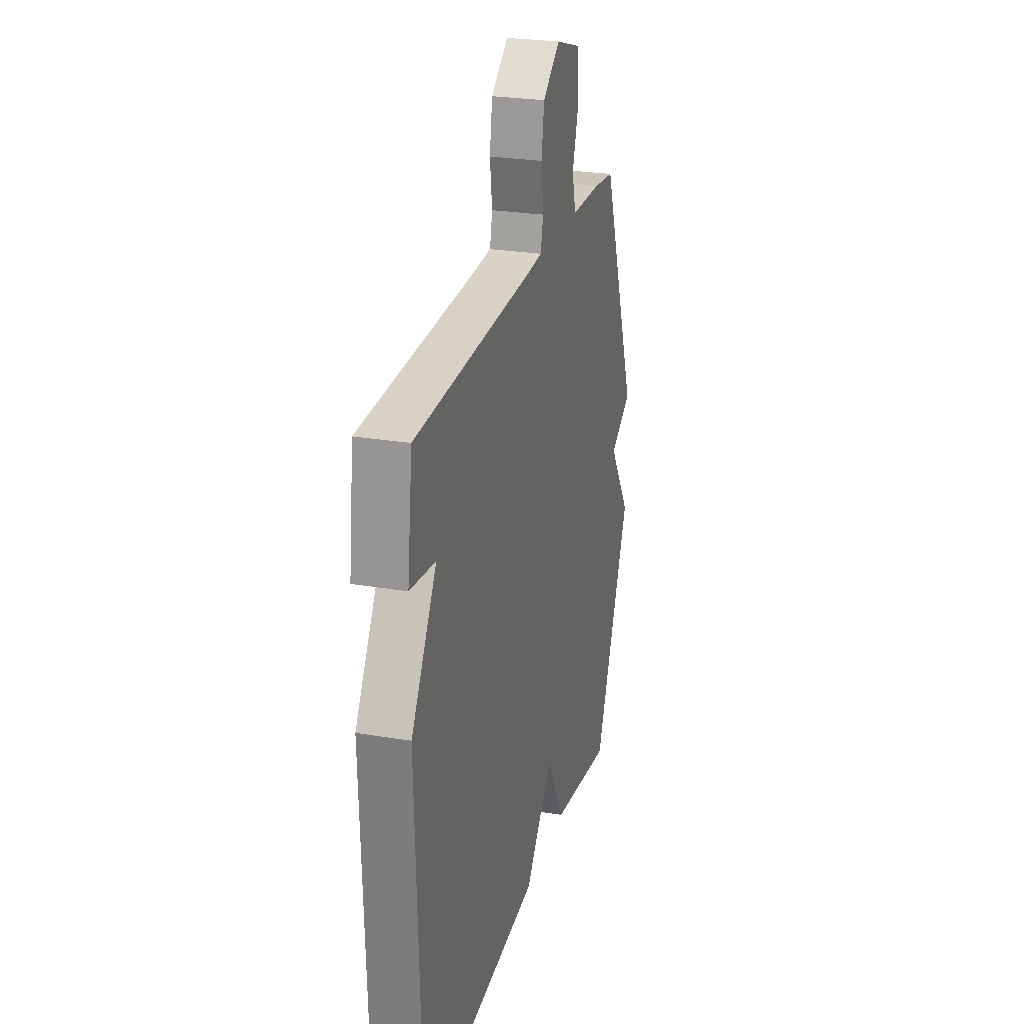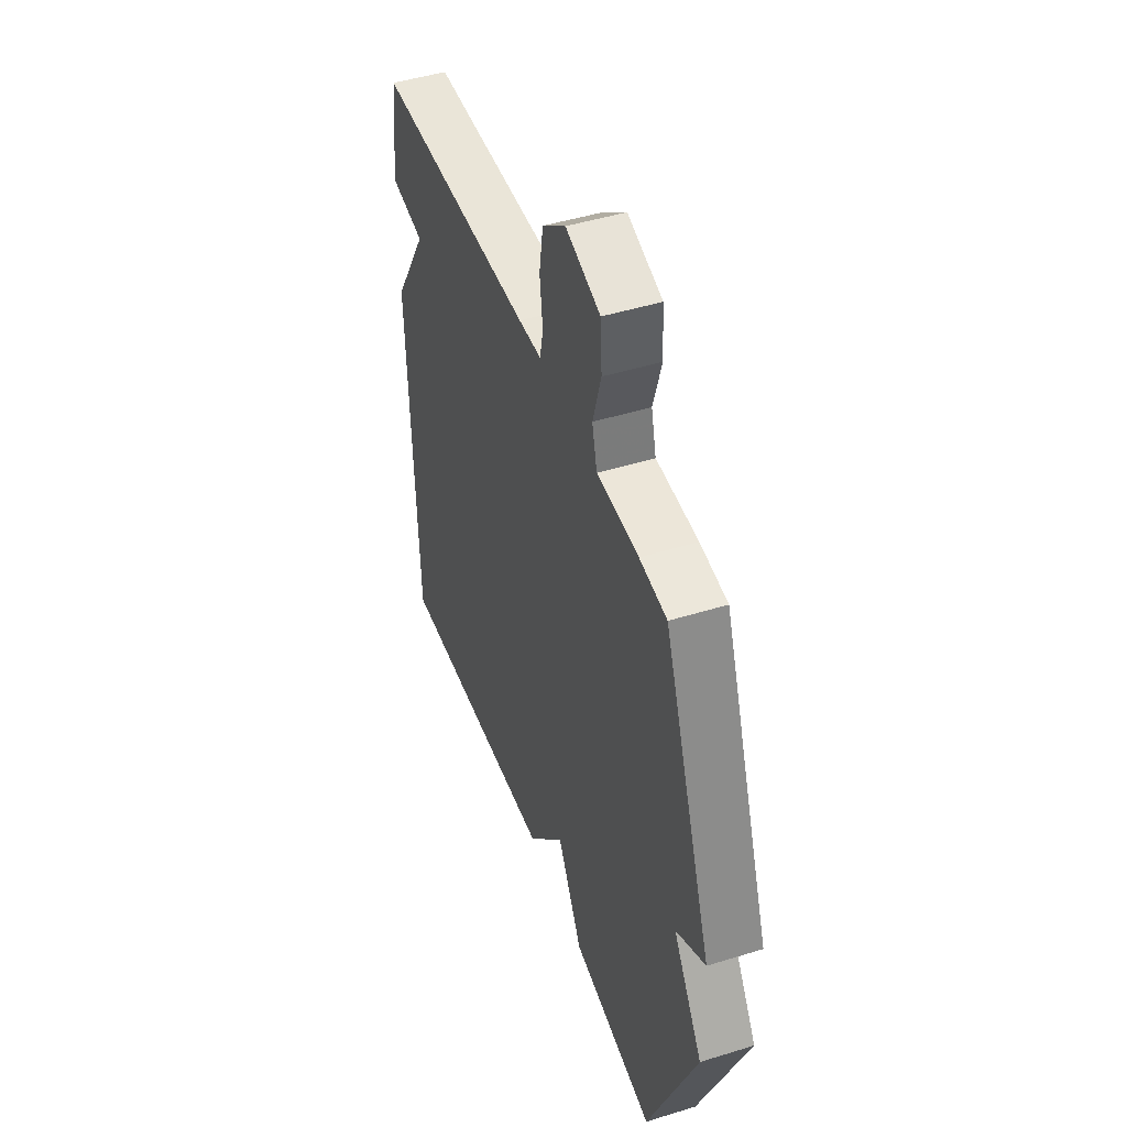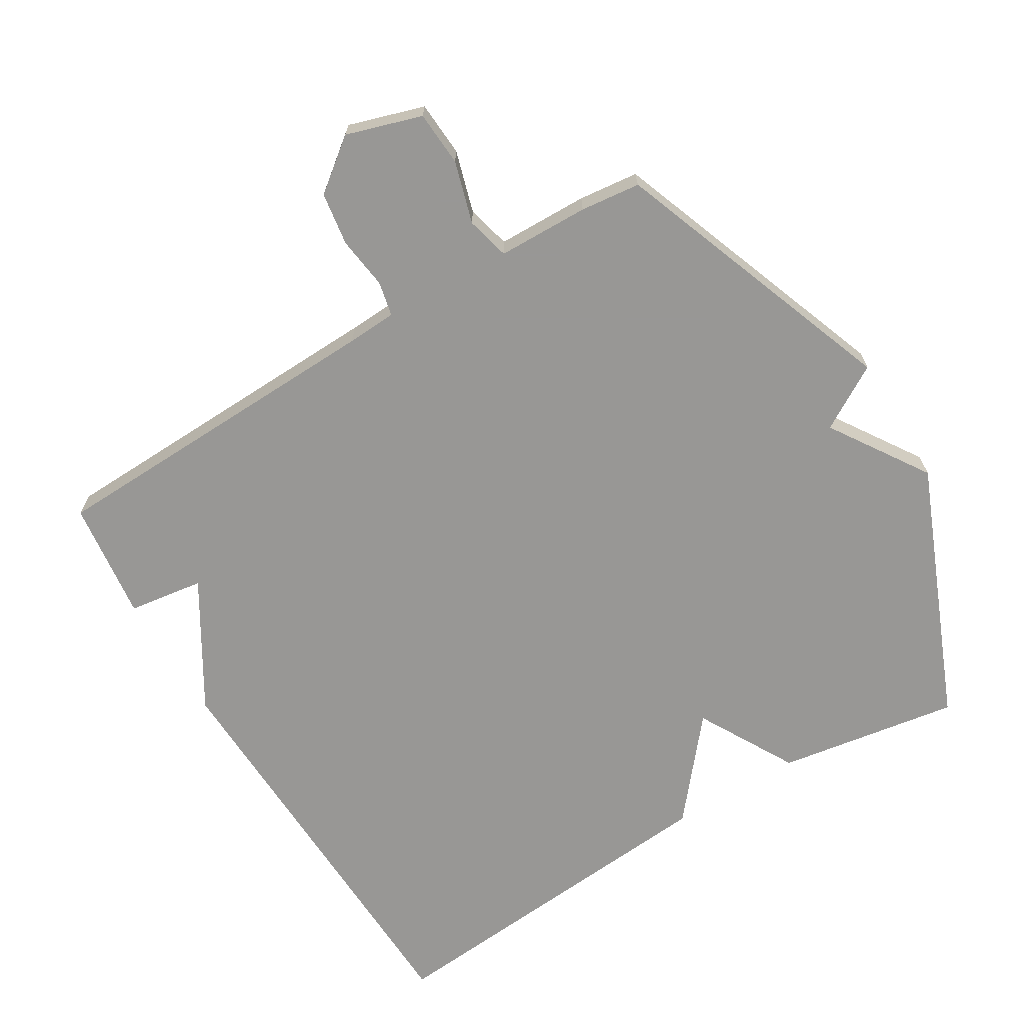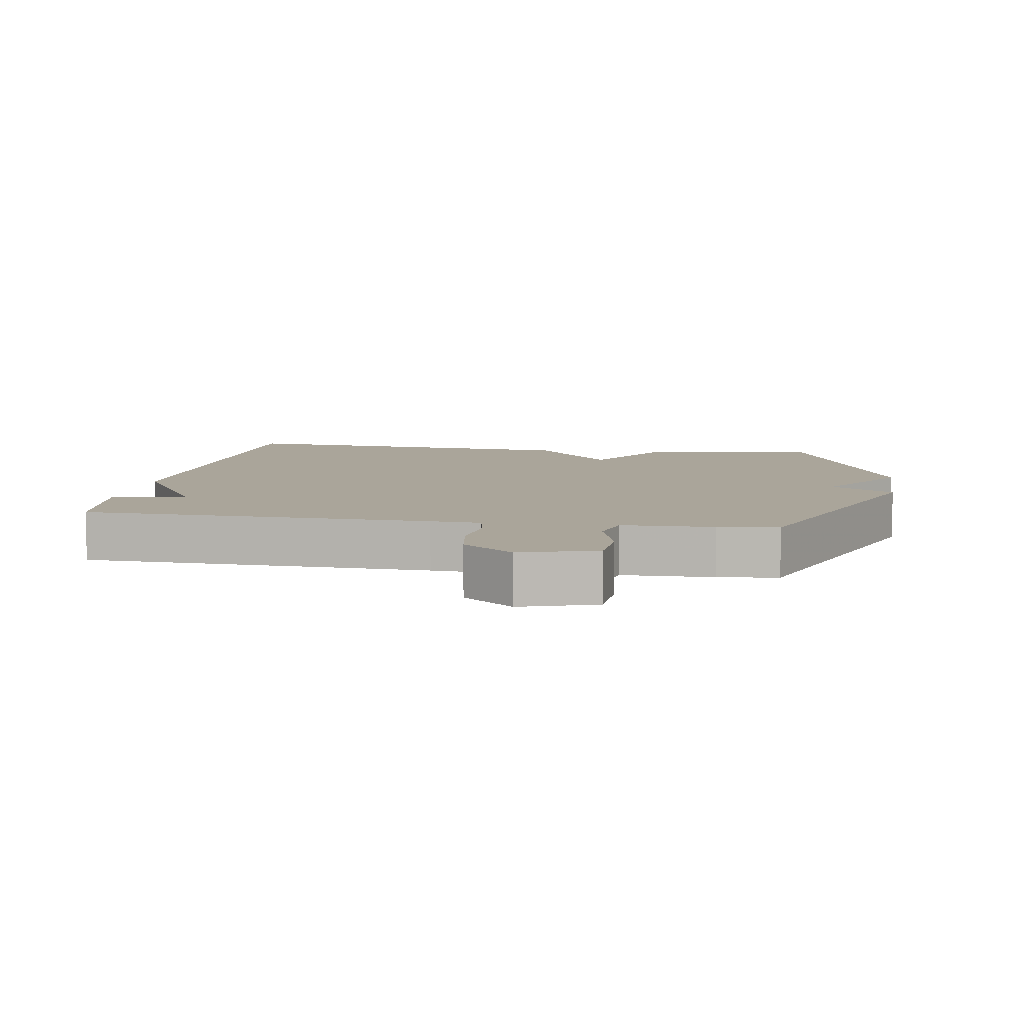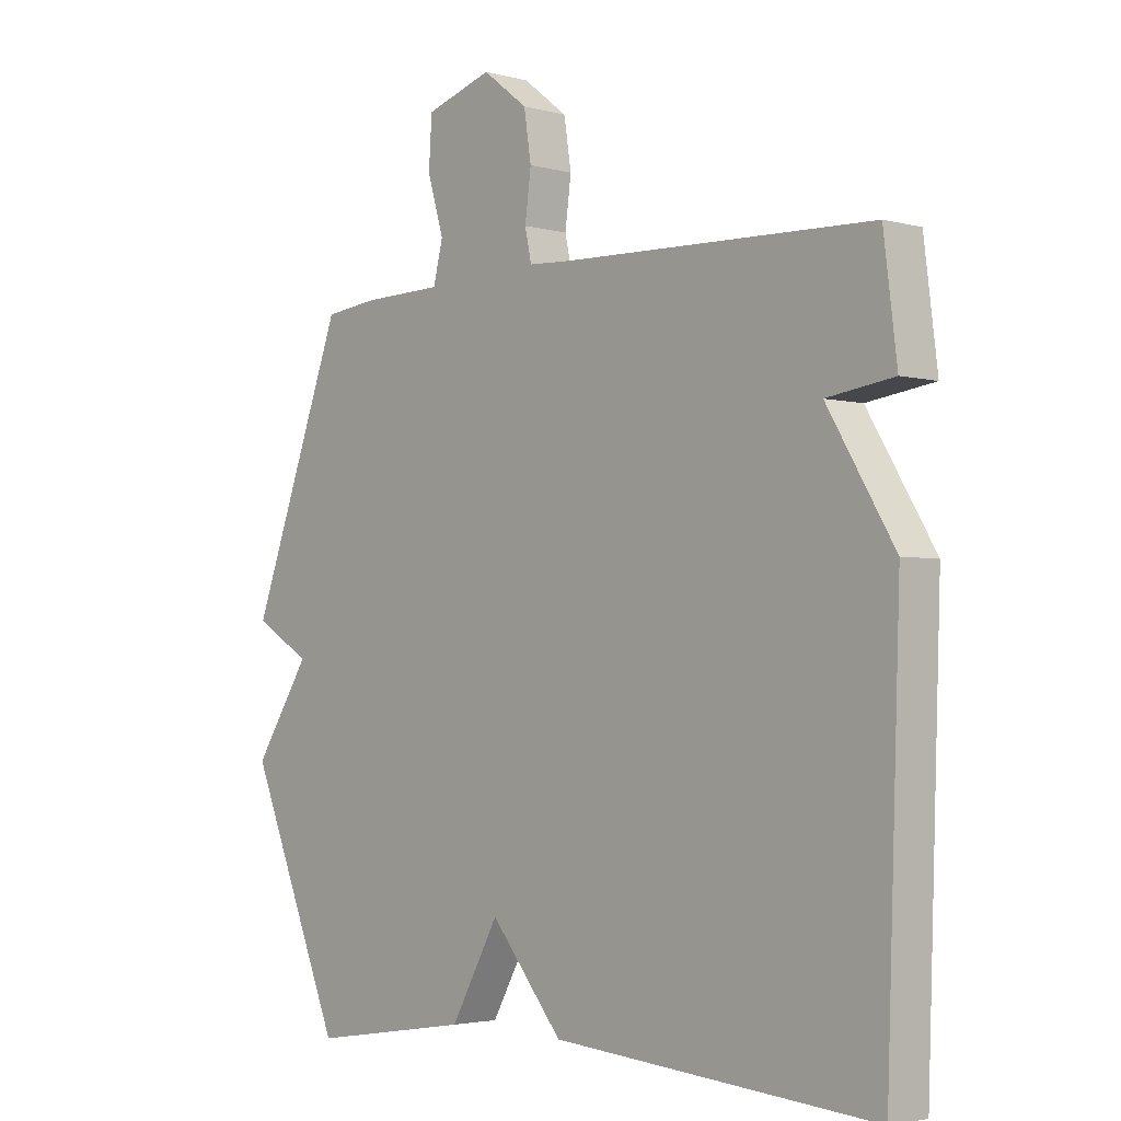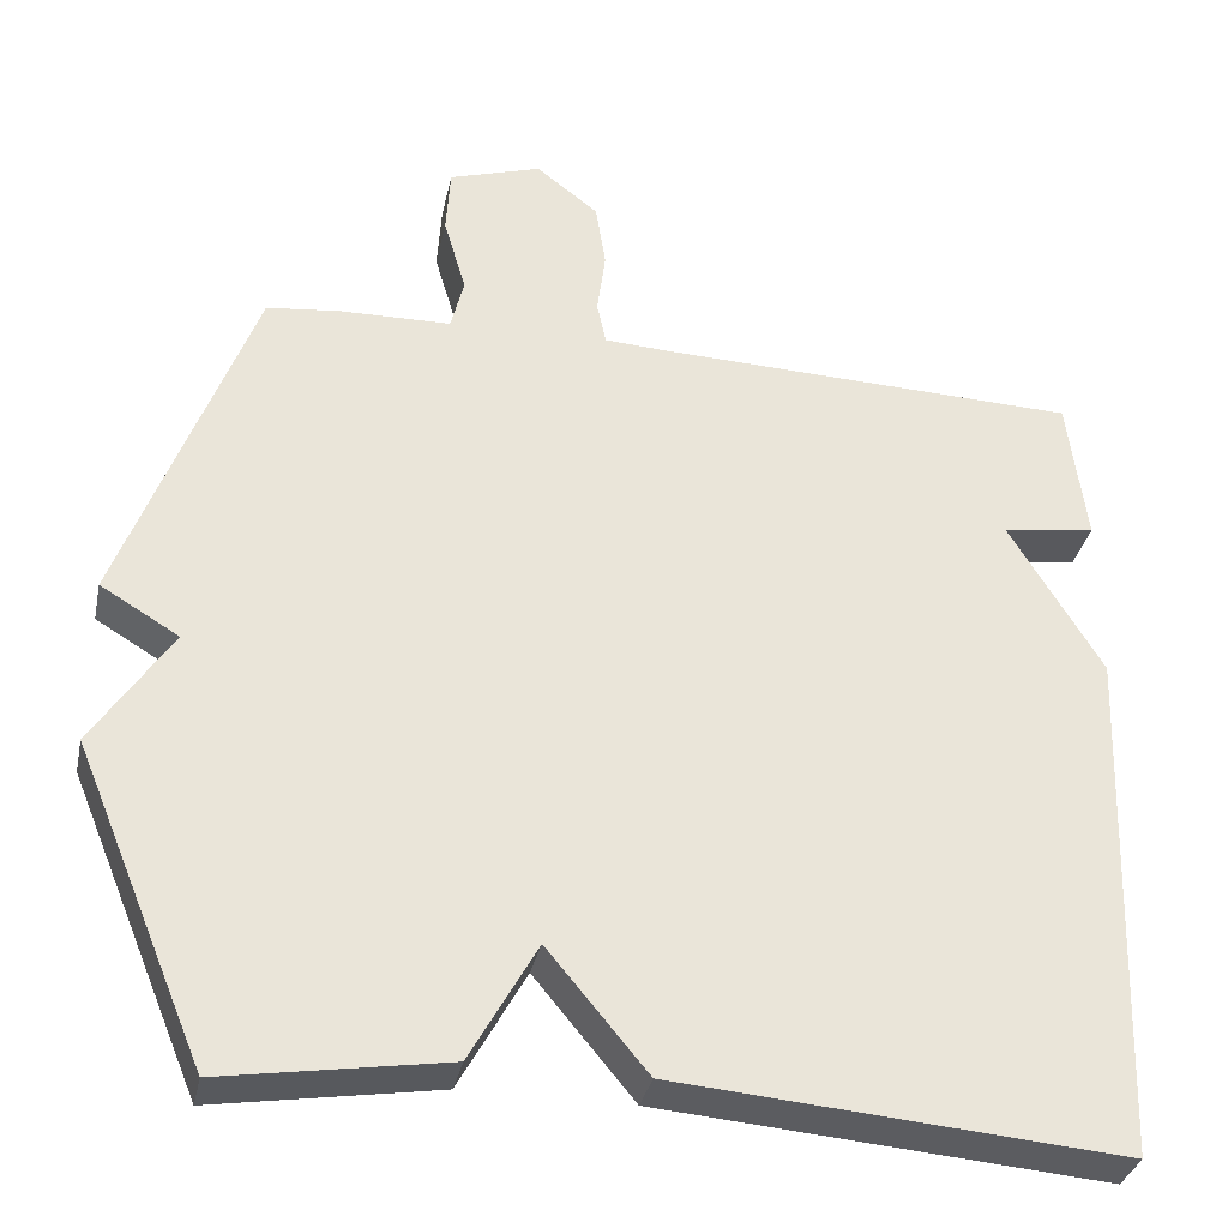
<metadata>
{"format":"obj","ext":"obj","renderer":"f3d","projection":"perspective","resolution":1024,"background":"white","views":[{"elev":26.0,"azim":-75.0,"up":"+Z"},{"elev":46.8,"azim":70.6,"up":"+Z"},{"elev":-68.2,"azim":31.2,"up":"+Y"},{"elev":7.6,"azim":9.2,"up":"+Y"},{"elev":-2.9,"azim":-132.6,"up":"+Z"},{"elev":-33.7,"azim":168.1,"up":"+Z"}]}
</metadata>
<code>
v -0.5 0.07 0.5
v 0.012 0.07 0.516
v 0.085 0.07 0.52
v 0.096 0.07 0.571
v 0.086 0.07 0.648
v 0.098 0.07 0.726
v 0.173 0.07 0.784
v 0.284 0.07 0.749
v 0.289 0.07 0.668
v 0.262 0.07 0.577
v 0.278 0.07 0.513
v 0.412 0.07 0.51
v 0.5 0.07 0.5
v 0.657 0.07 0.077
v 0.563 0.07 0.021
v 0.657 0.07 -0.123
v 0.5 0.07 -0.5
v 0.233 0.07 -0.457
v 0.153 0.07 -0.313
v 0.033 0.07 -0.457
v -0.5 0.07 -0.5
v -0.522 0.07 0.123
v -0.411 0.07 0.307
v -0.522 0.07 0.323
v -0.5 0 0.5
v 0.012 0 0.516
v 0.085 0 0.52
v 0.096 0 0.571
v 0.086 0 0.648
v 0.098 0 0.726
v 0.173 0 0.784
v 0.284 0 0.749
v 0.289 0 0.668
v 0.262 0 0.577
v 0.278 0 0.513
v 0.412 0 0.51
v 0.5 0 0.5
v 0.657 0 0.077
v 0.563 0 0.021
v 0.657 0 -0.123
v 0.5 0 -0.5
v 0.233 0 -0.457
v 0.153 0 -0.313
v 0.033 0 -0.457
v -0.5 0 -0.5
v -0.522 0 0.123
v -0.411 0 0.307
v -0.522 0 0.323
f 23 24 1 2
f 23 2 3
f 22 23 3
f 21 22 3
f 20 21 3
f 19 20 3
f 19 3 4
f 18 19 4
f 17 18 4
f 16 17 4
f 15 16 4
f 13 14 15
f 12 13 15
f 11 12 15
f 4 5 6
f 15 4 6
f 11 15 6
f 10 11 6 7
f 7 8 9 10
f 26 25 48 47
f 27 26 47
f 27 47 46
f 27 46 45
f 27 45 44
f 27 44 43
f 28 27 43
f 28 43 42
f 28 42 41
f 28 41 40
f 28 40 39
f 39 38 37
f 39 37 36
f 39 36 35
f 30 29 28
f 30 28 39
f 30 39 35
f 31 30 35 34
f 34 33 32 31
f 1 25 26 2
f 2 26 27 3
f 3 27 28 4
f 4 28 29 5
f 5 29 30 6
f 6 30 31 7
f 7 31 32 8
f 8 32 33 9
f 9 33 34 10
f 10 34 35 11
f 11 35 36 12
f 12 36 37 13
f 13 37 38 14
f 14 38 39 15
f 15 39 40 16
f 16 40 41 17
f 17 41 42 18
f 18 42 43 19
f 19 43 44 20
f 20 44 45 21
f 21 45 46 22
f 22 46 47 23
f 23 47 48 24
f 24 48 25 1

</code>
